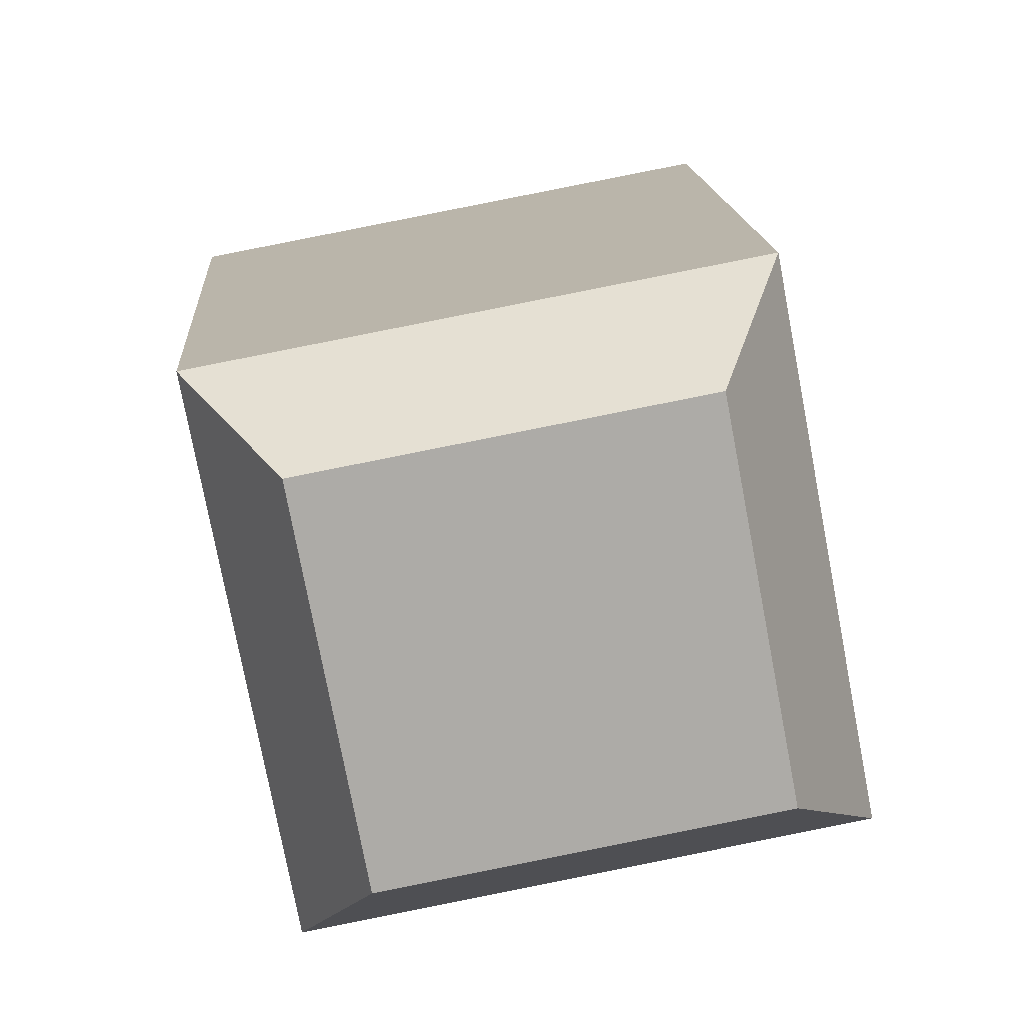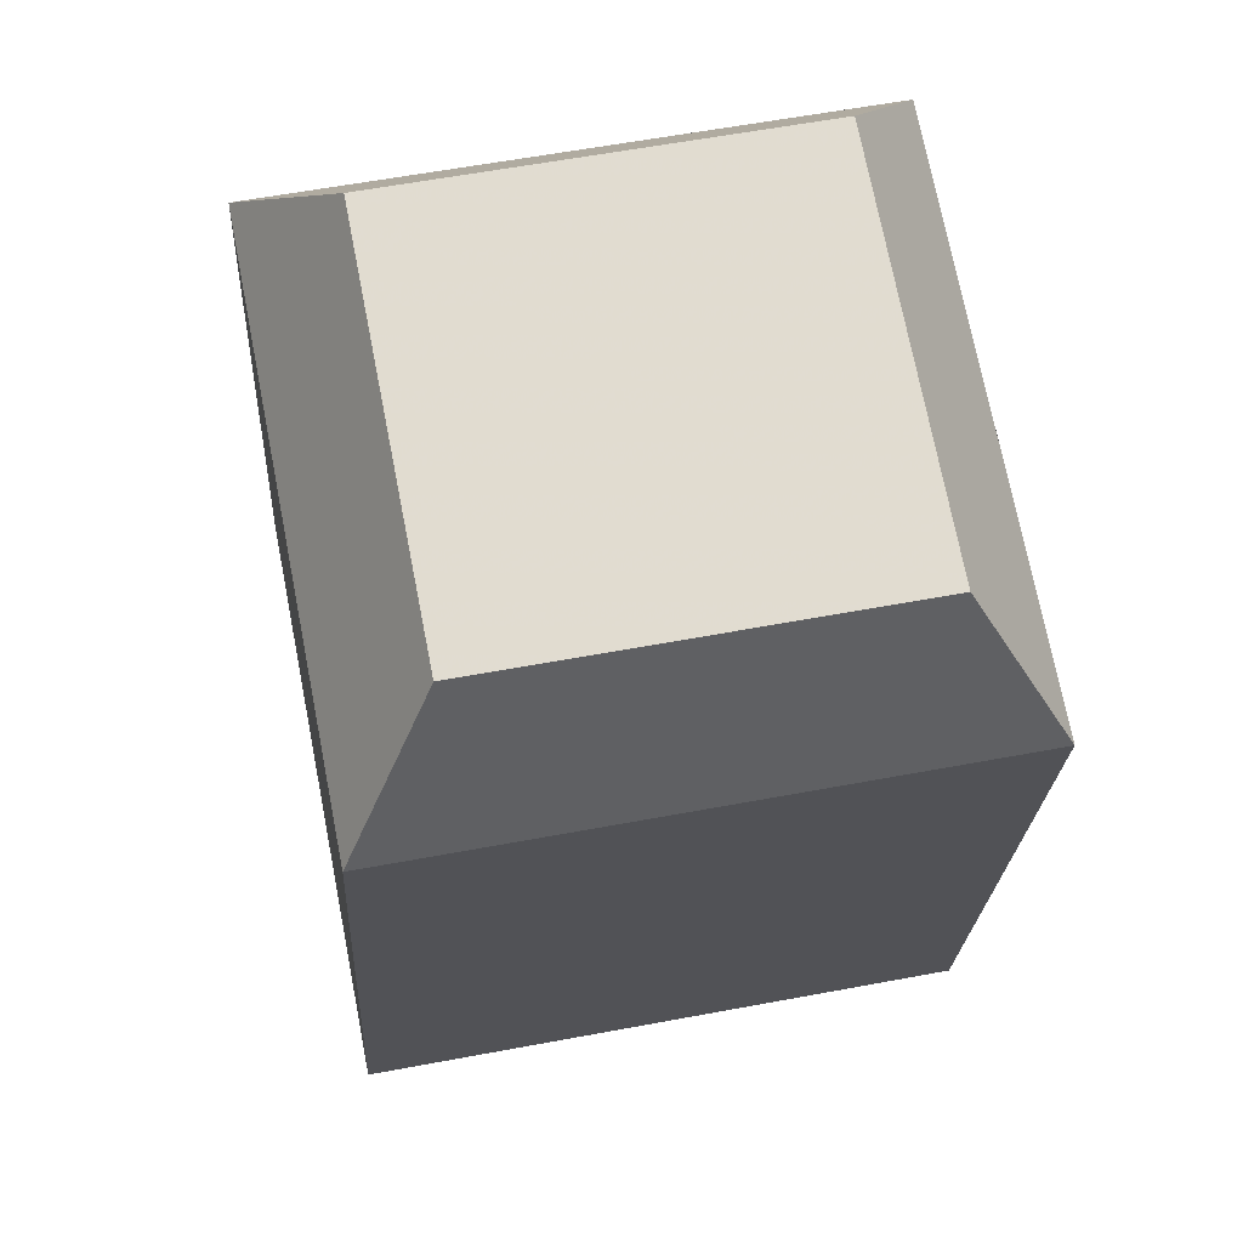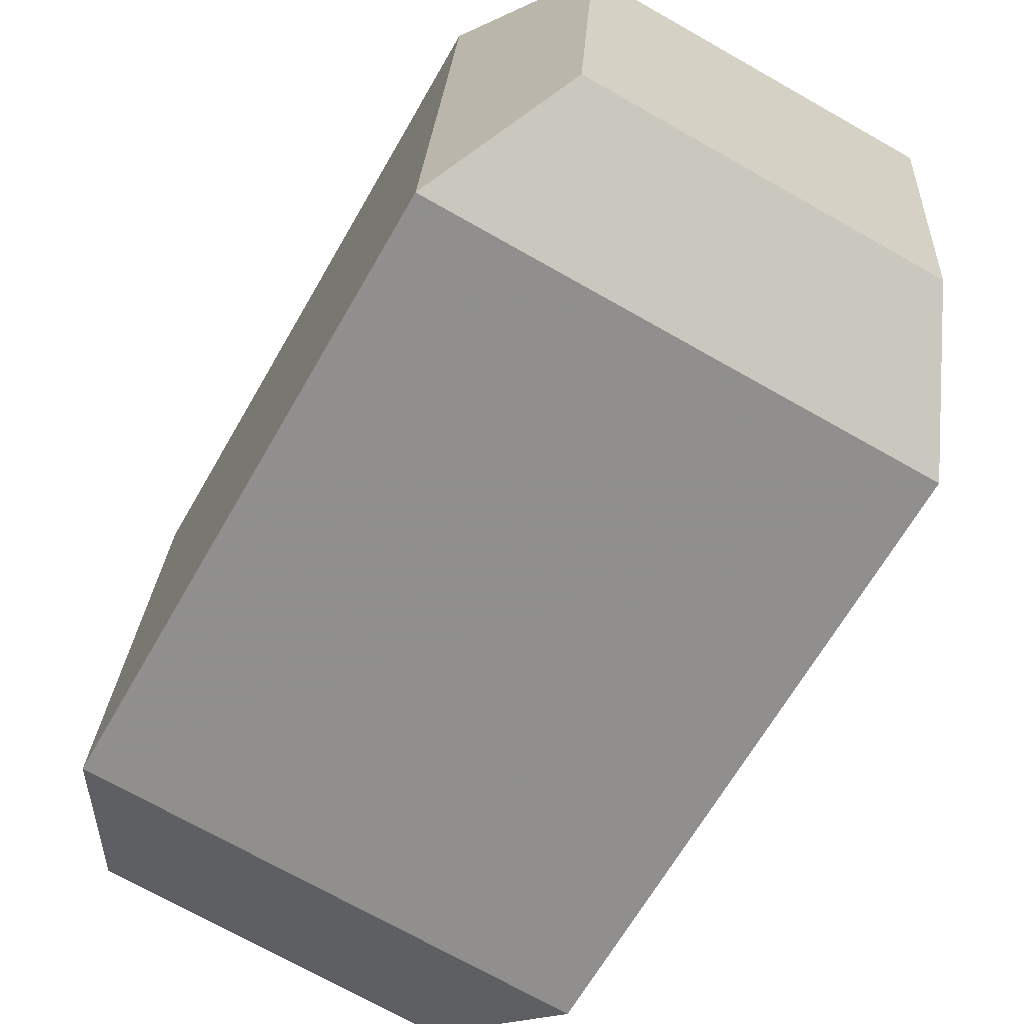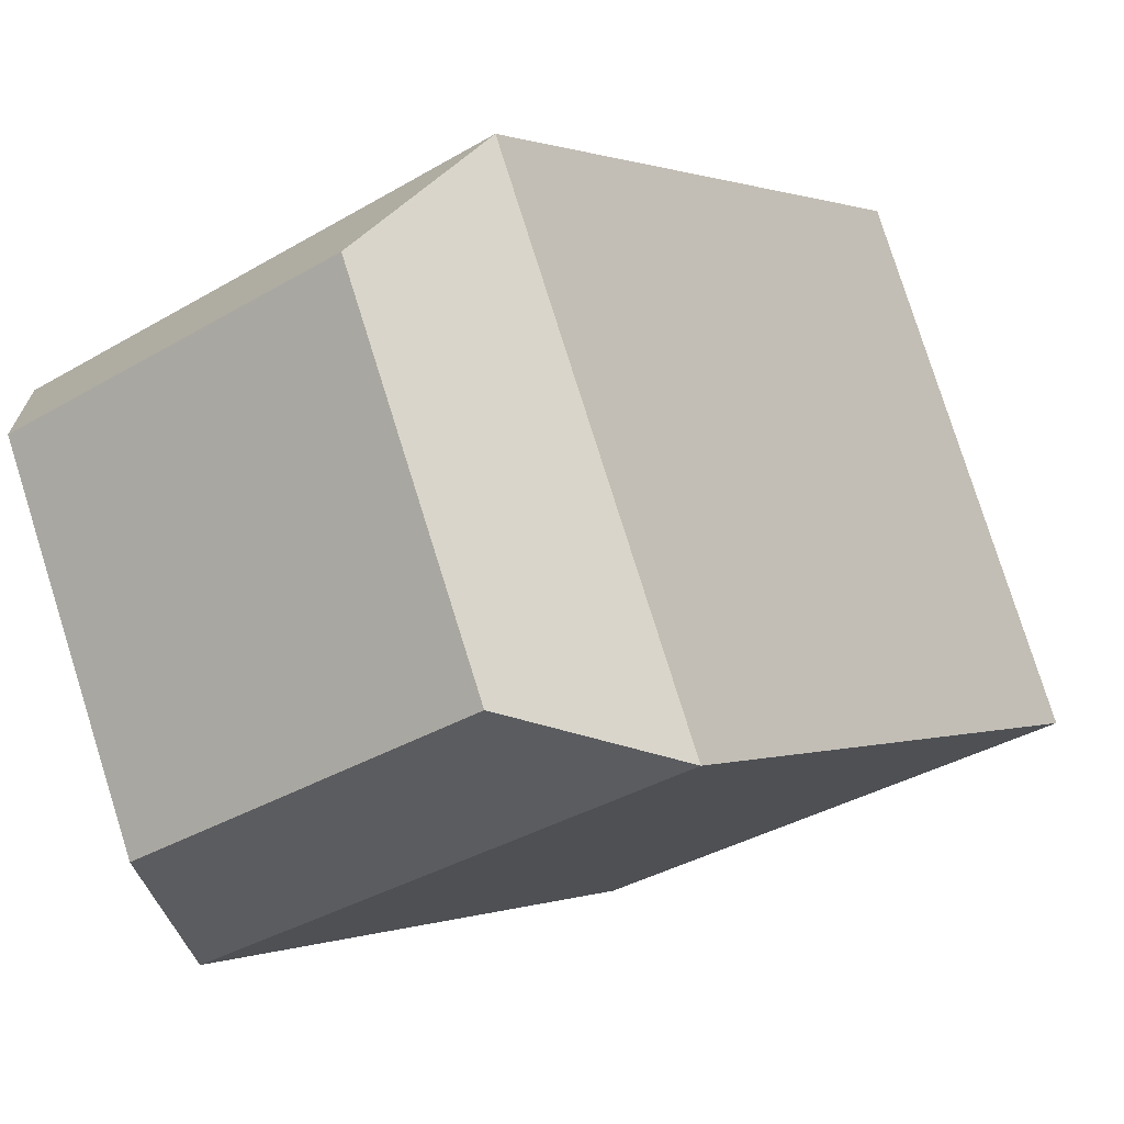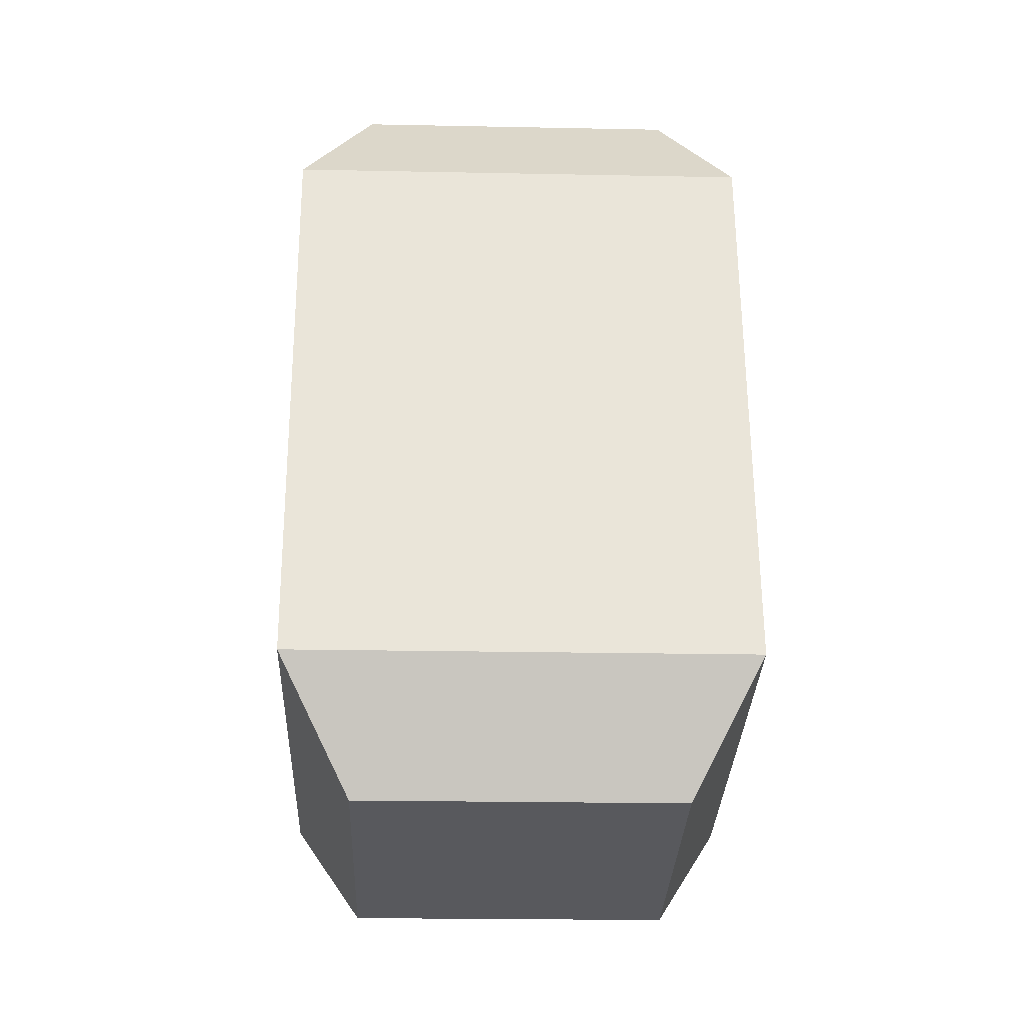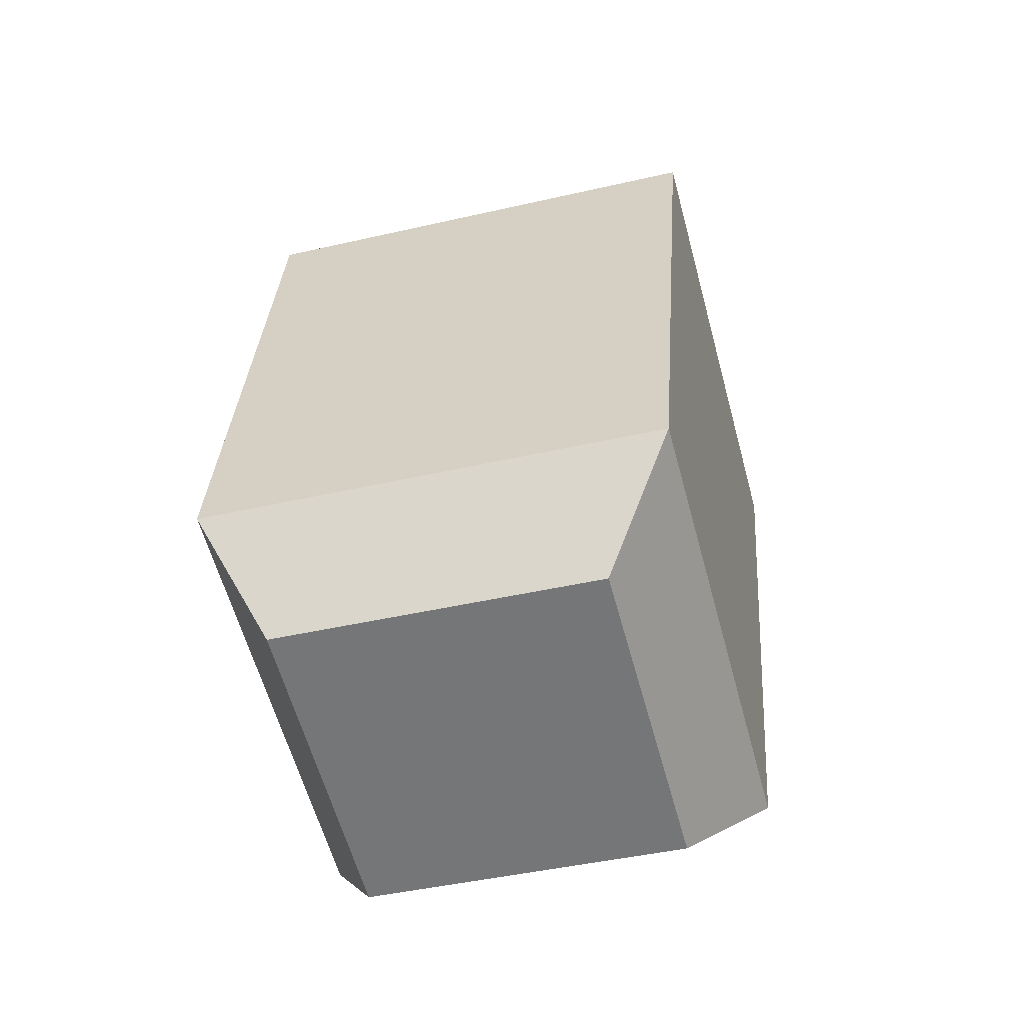
<metadata>
{"format":"obj","ext":"obj","renderer":"f3d","projection":"perspective","resolution":1024,"background":"white","views":[{"elev":-0.1,"azim":-0.5,"up":"+Z"},{"elev":-34.1,"azim":0.4,"up":"+Z"},{"elev":-47.9,"azim":152.6,"up":"+Z"},{"elev":-16.5,"azim":37.4,"up":"+Z"},{"elev":-15.9,"azim":166.7,"up":"+Y"},{"elev":-43.5,"azim":-175.8,"up":"+Y"}]}
</metadata>
<code>
o RedJewel
v 5.077 1.816 -35.48
v 4.992 2.004 -35.55
v 4.993 1.705 -35.05
v 4.872 1.846 -34.94
v 5.516 1.817 -35.39
v 5.62 2.006 -35.42
v 5.432 1.706 -34.97
v 5.499 1.848 -34.82
v 5.019 2.917 -35.21
v 4.951 2.776 -35.36
v 4.831 2.617 -34.75
v 4.934 2.807 -34.78
v 5.579 2.778 -35.23
v 5.458 2.919 -35.12
v 5.459 2.619 -34.62
v 5.374 2.808 -34.69
f 3 5 7
f 4 15 11
f 6 10 13
f 8 13 15
f 3 2 1
f 7 4 3
f 5 8 7
f 1 6 5
f 2 11 10
f 9 11 12
f 12 15 16
f 16 13 14
f 14 10 9
f 16 9 12
f 3 1 5
f 4 8 15
f 6 2 10
f 8 6 13
f 3 4 2
f 7 8 4
f 5 6 8
f 1 2 6
f 2 4 11
f 9 10 11
f 12 11 15
f 16 15 13
f 14 13 10
f 16 14 9

</code>
